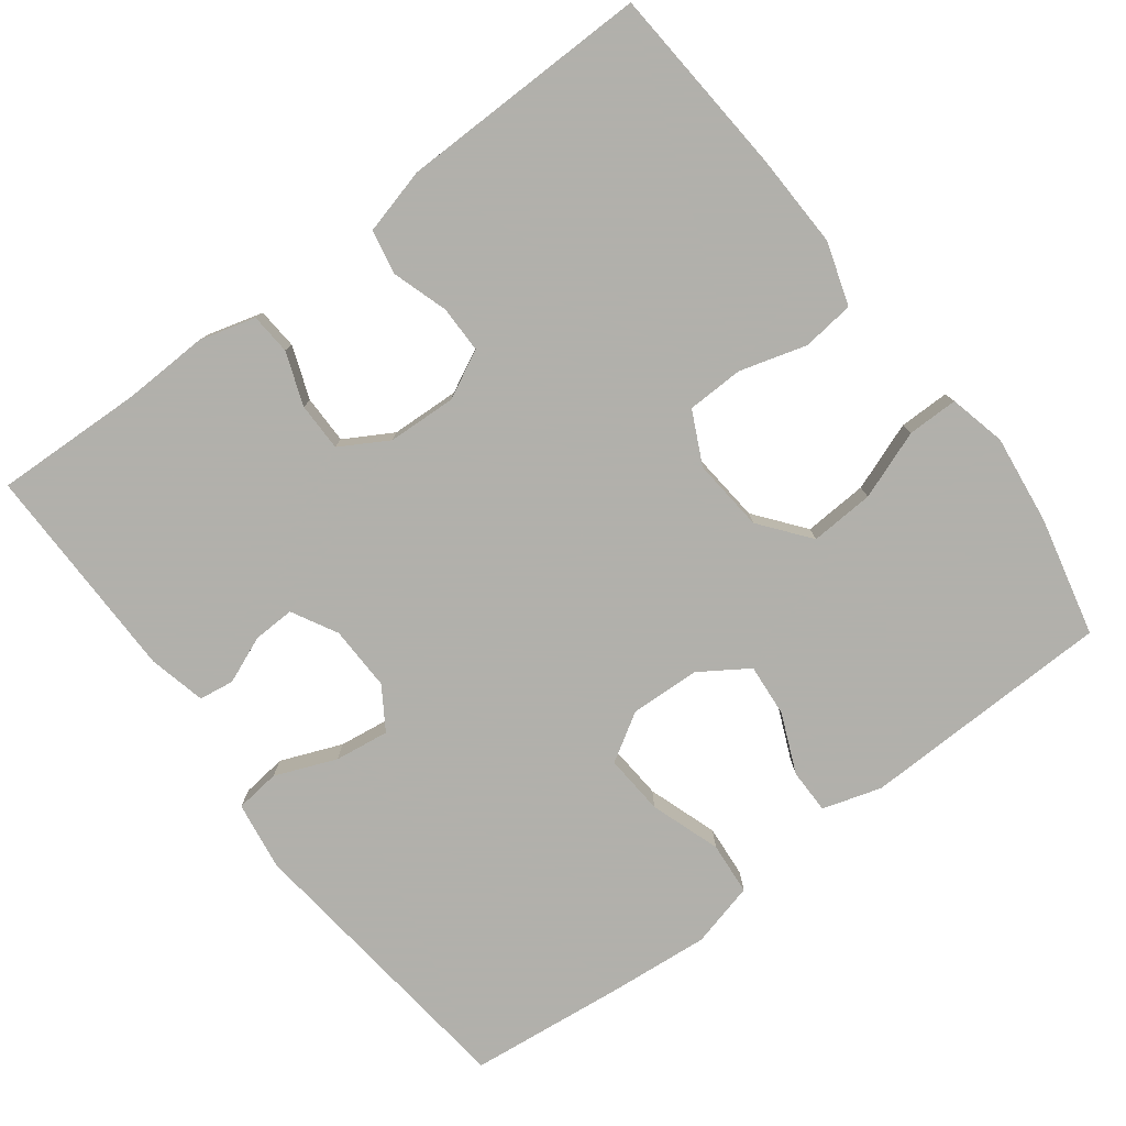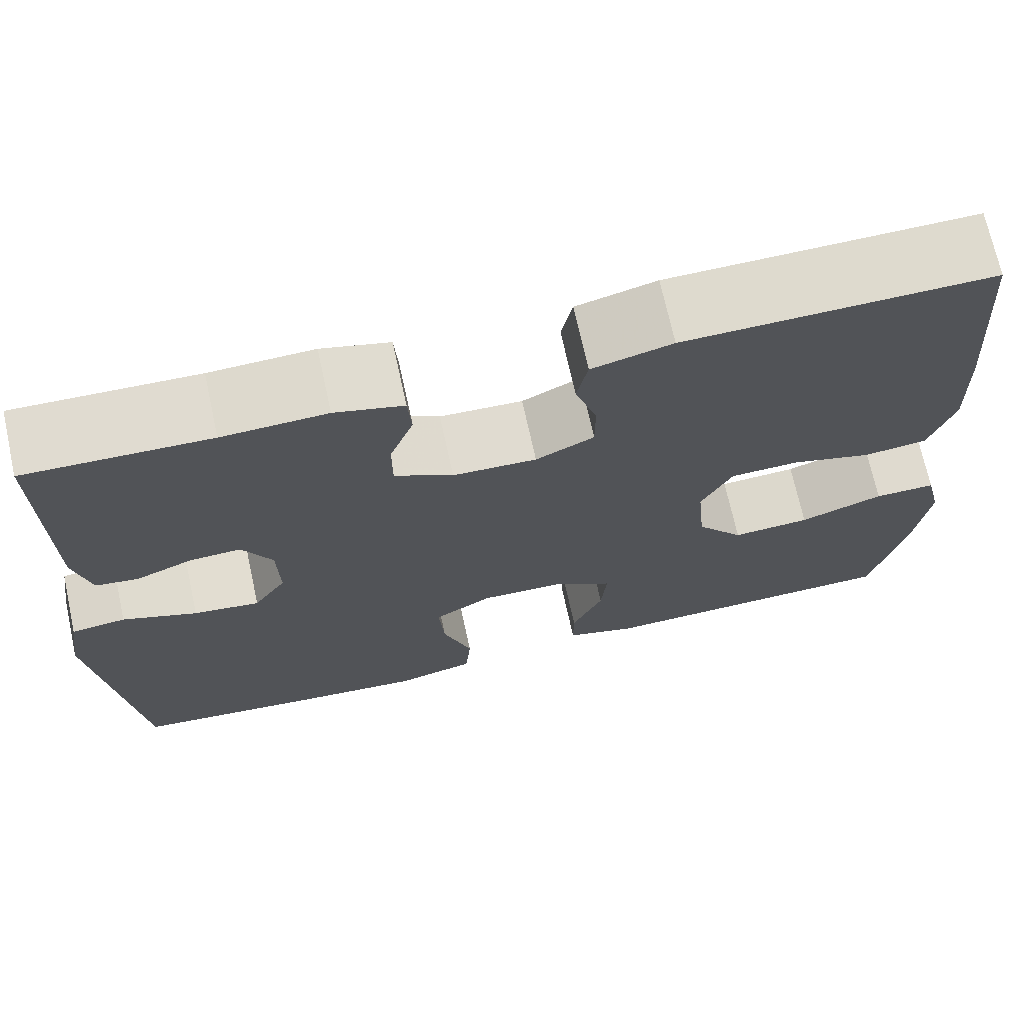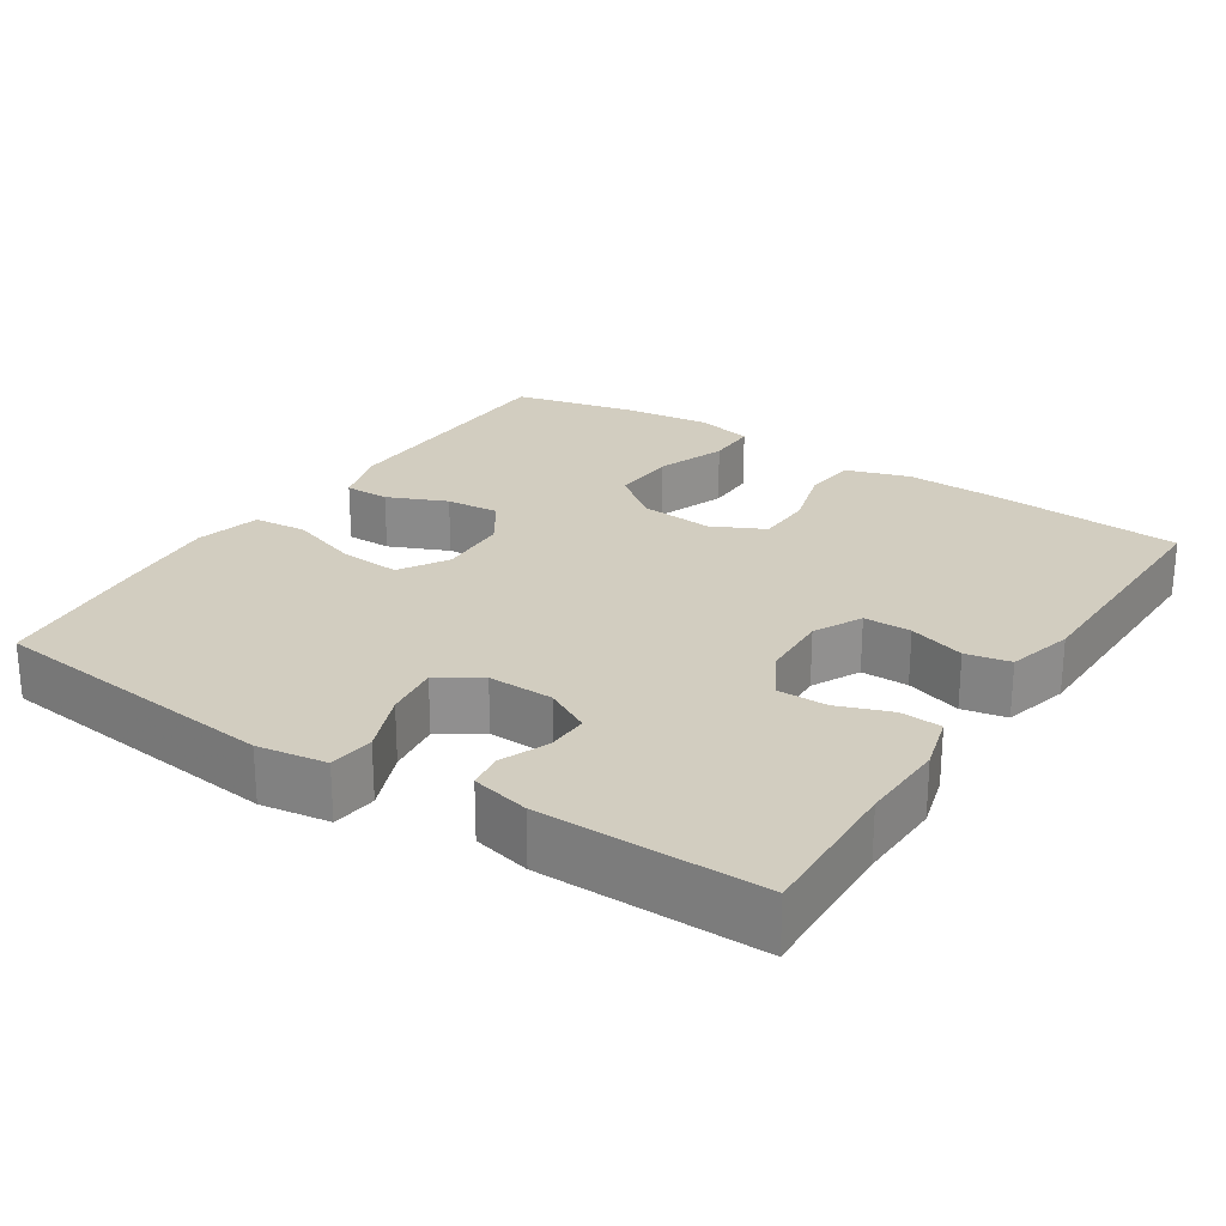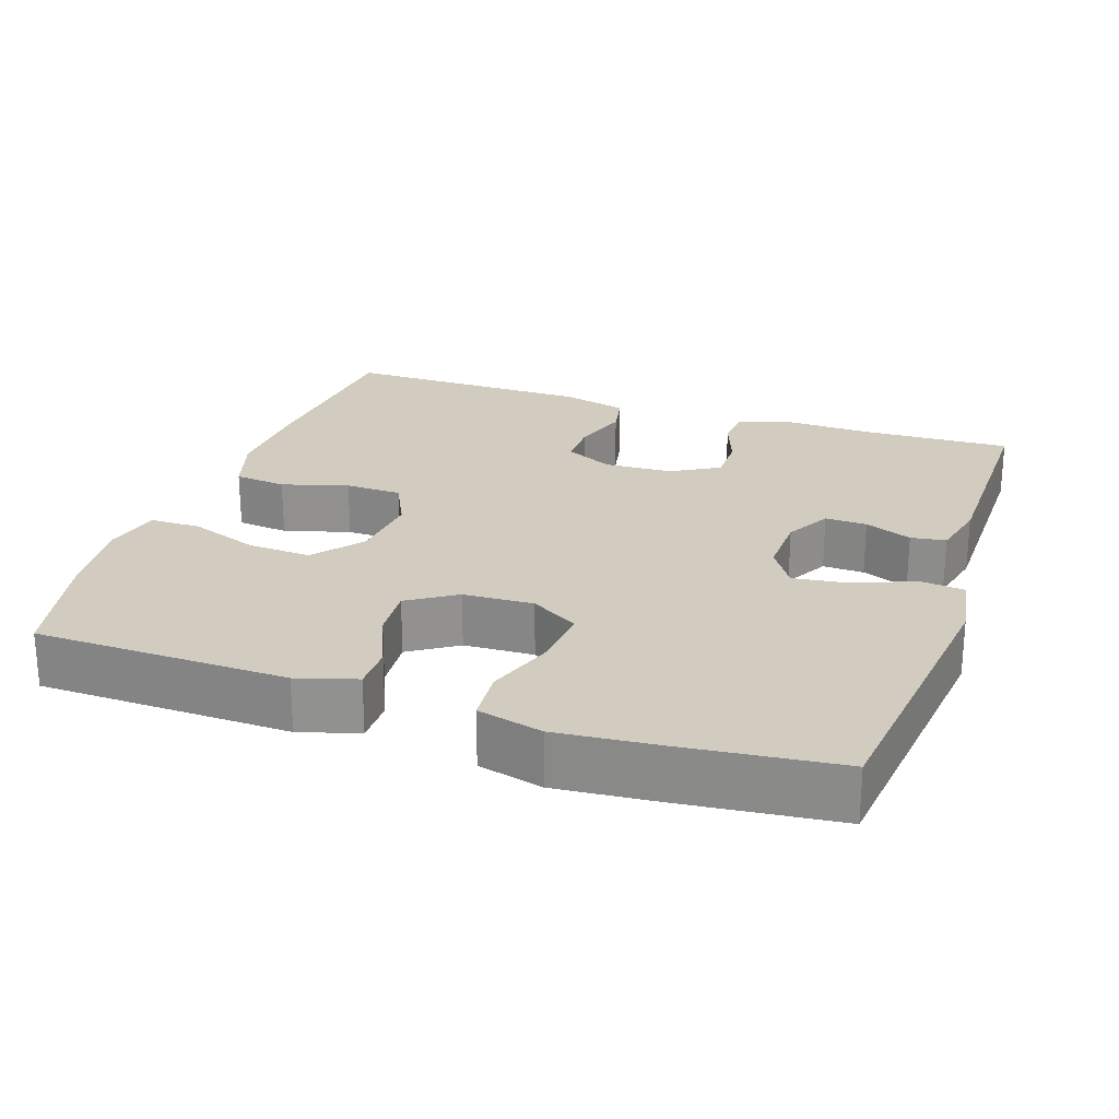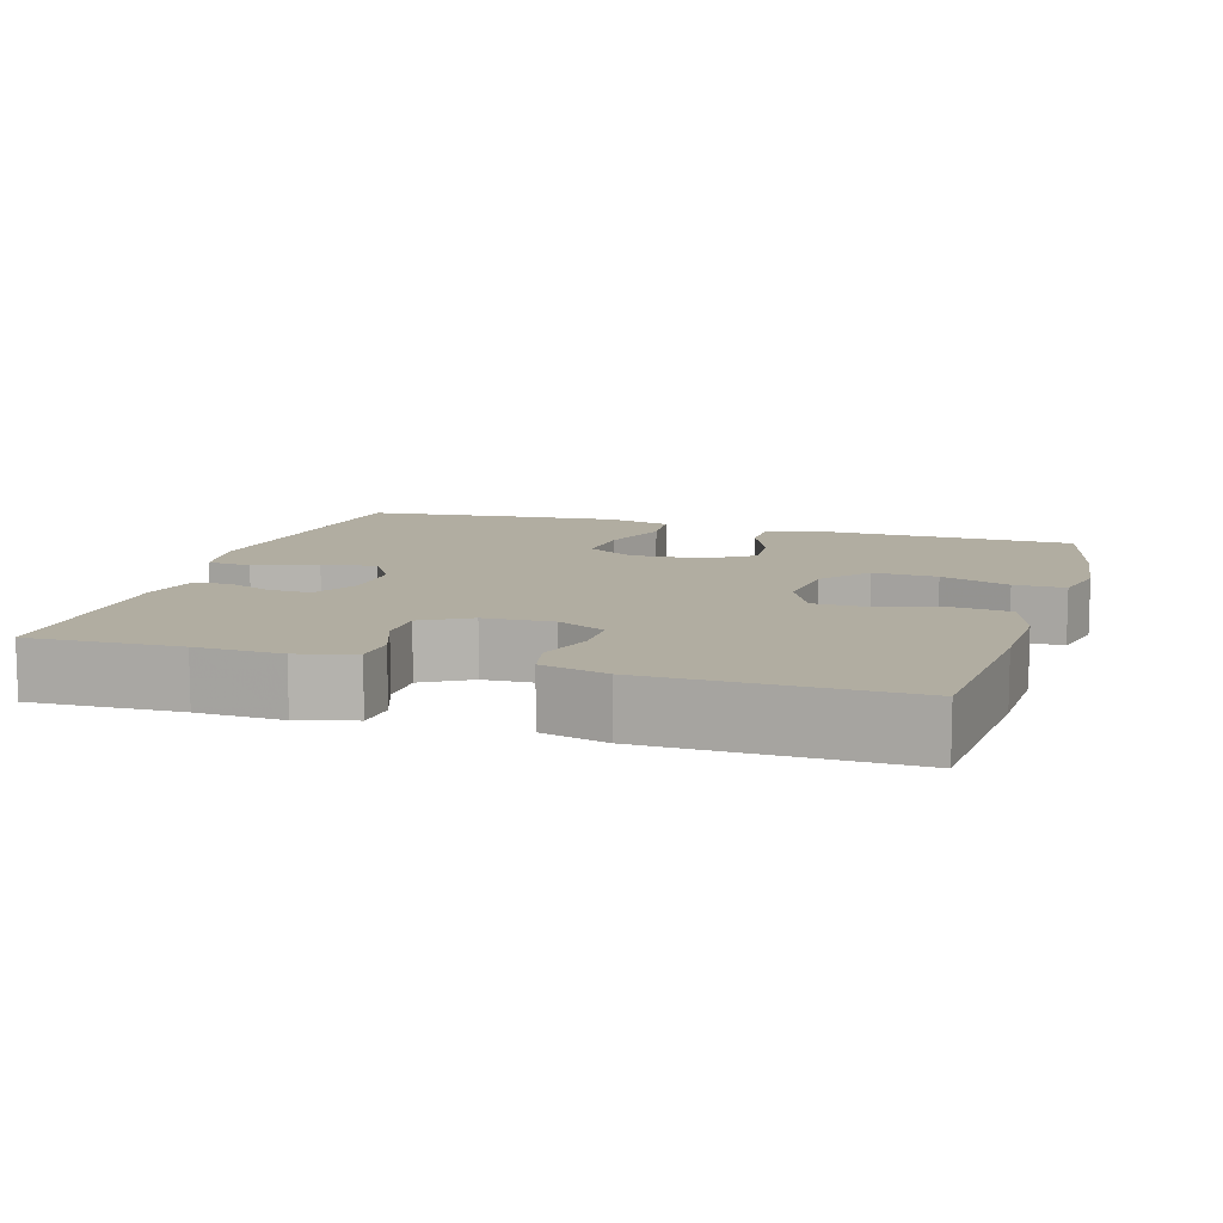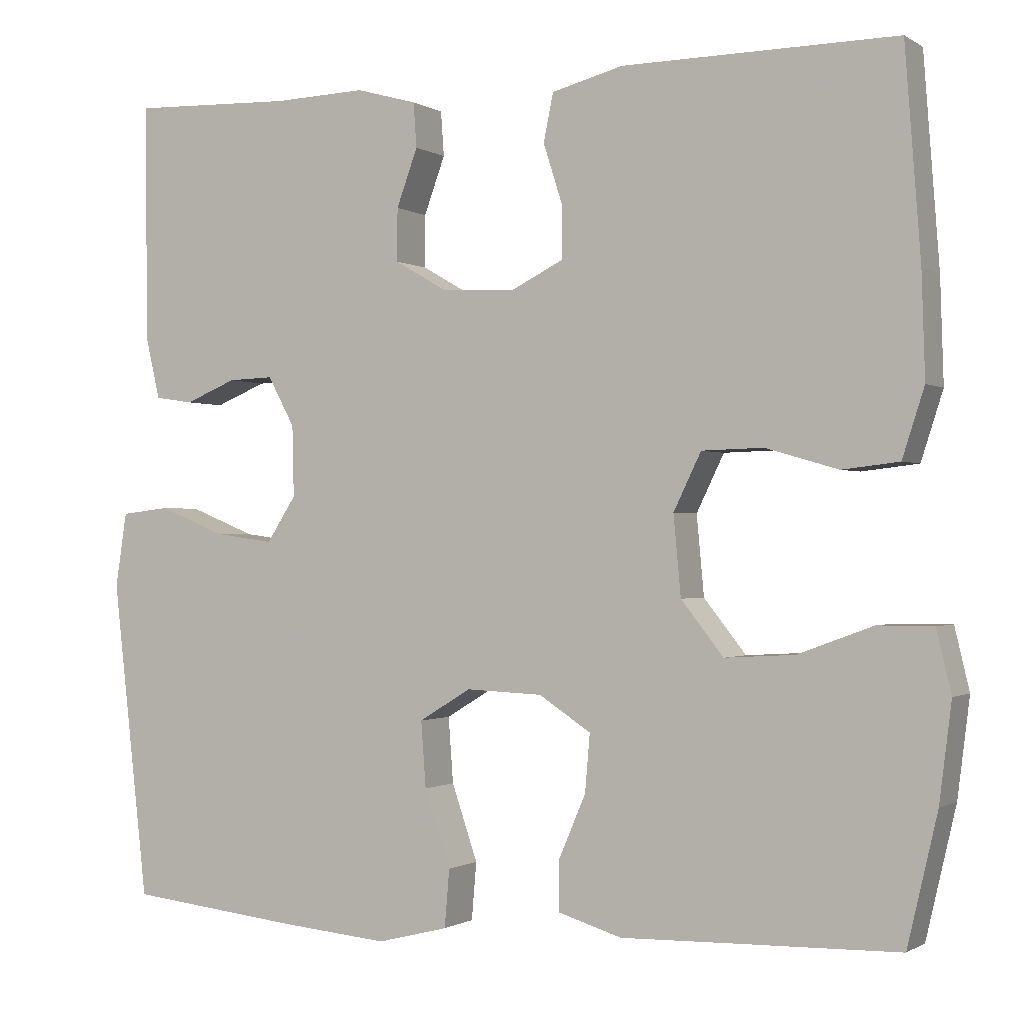
<metadata>
{"format":"obj","ext":"obj","renderer":"f3d","projection":"perspective","resolution":1024,"background":"white","views":[{"elev":-78.5,"azim":37.1,"up":"+Y"},{"elev":70.9,"azim":-12.4,"up":"+Z"},{"elev":24.6,"azim":-56.9,"up":"+Y"},{"elev":23.9,"azim":-161.1,"up":"+Y"},{"elev":10.3,"azim":17.1,"up":"+Y"},{"elev":-0.8,"azim":26.5,"up":"+Z"}]}
</metadata>
<code>
v -0.5 0.07 -0.5
v -0.544 0.07 -0.109
v -0.53 0.07 -0.017
v -0.47 0.07 -0.01
v -0.388 0.07 -0.043
v -0.315 0.07 -0.053
v -0.279 0.07 0.003
v -0.281 0.07 0.09
v -0.314 0.07 0.151
v -0.37 0.07 0.149
v -0.433 0.07 0.123
v -0.48 0.07 0.13
v -0.498 0.07 0.207
v -0.5 0.07 0.5
v -0.3 0.07 0.493
v -0.186 0.07 0.497
v -0.111 0.07 0.476
v -0.107 0.07 0.421
v -0.133 0.07 0.35
v -0.133 0.07 0.285
v -0.069 0.07 0.248
v 0.023 0.07 0.244
v 0.087 0.07 0.276
v 0.087 0.07 0.339
v 0.063 0.07 0.414
v 0.075 0.07 0.473
v 0.163 0.07 0.496
v 0.5 0.07 0.5
v 0.519 0.07 0.245
v 0.523 0.07 0.118
v 0.496 0.07 0.034
v 0.426 0.07 0.026
v 0.337 0.07 0.052
v 0.261 0.07 0.05
v 0.227 0.07 -0.02
v 0.236 0.07 -0.118
v 0.288 0.07 -0.184
v 0.374 0.07 -0.179
v 0.466 0.07 -0.145
v 0.534 0.07 -0.145
v 0.552 0.07 -0.221
v 0.537 0.07 -0.341
v 0.5 0.07 -0.5
v 0.283 0.07 -0.505
v 0.161 0.07 -0.508
v 0.082 0.07 -0.484
v 0.082 0.07 -0.424
v 0.116 0.07 -0.345
v 0.122 0.07 -0.274
v 0.058 0.07 -0.232
v -0.036 0.07 -0.228
v -0.1 0.07 -0.267
v -0.094 0.07 -0.348
v -0.062 0.07 -0.442
v -0.068 0.07 -0.513
v -0.155 0.07 -0.535
v -0.289 0.07 -0.523
v -0.5 0 -0.5
v -0.544 0 -0.109
v -0.53 0 -0.017
v -0.47 0 -0.01
v -0.388 0 -0.043
v -0.315 0 -0.053
v -0.279 0 0.003
v -0.281 0 0.09
v -0.314 0 0.151
v -0.37 0 0.149
v -0.433 0 0.123
v -0.48 0 0.13
v -0.498 0 0.207
v -0.5 0 0.5
v -0.3 0 0.493
v -0.186 0 0.497
v -0.111 0 0.476
v -0.107 0 0.421
v -0.133 0 0.35
v -0.133 0 0.285
v -0.069 0 0.248
v 0.023 0 0.244
v 0.087 0 0.276
v 0.087 0 0.339
v 0.063 0 0.414
v 0.075 0 0.473
v 0.163 0 0.496
v 0.5 0 0.5
v 0.519 0 0.245
v 0.523 0 0.118
v 0.496 0 0.034
v 0.426 0 0.026
v 0.337 0 0.052
v 0.261 0 0.05
v 0.227 0 -0.02
v 0.236 0 -0.118
v 0.288 0 -0.184
v 0.374 0 -0.179
v 0.466 0 -0.145
v 0.534 0 -0.145
v 0.552 0 -0.221
v 0.537 0 -0.341
v 0.5 0 -0.5
v 0.283 0 -0.505
v 0.161 0 -0.508
v 0.082 0 -0.484
v 0.082 0 -0.424
v 0.116 0 -0.345
v 0.122 0 -0.274
v 0.058 0 -0.232
v -0.036 0 -0.228
v -0.1 0 -0.267
v -0.094 0 -0.348
v -0.062 0 -0.442
v -0.068 0 -0.513
v -0.155 0 -0.535
v -0.289 0 -0.523
f 3 4 5
f 2 3 5
f 1 2 5
f 57 1 5
f 56 57 5
f 55 56 5
f 54 55 5
f 53 54 5
f 52 53 5 6
f 51 52 6 7
f 50 51 7 8
f 49 50 8 9
f 46 47 48
f 45 46 48
f 44 45 48
f 44 48 49
f 43 44 49
f 42 43 49
f 41 42 49
f 40 41 49
f 39 40 49
f 38 39 49
f 37 38 49
f 36 37 49 9
f 31 32 33
f 30 31 33
f 29 30 33
f 28 29 33
f 27 28 33
f 26 27 33
f 25 26 33
f 24 25 33
f 23 24 33 34
f 22 23 34 35
f 17 18 19
f 16 17 19
f 15 16 19
f 15 19 20
f 14 15 20
f 13 14 20
f 12 13 20
f 11 12 20
f 10 11 20
f 9 10 20 21
f 22 35 36
f 21 22 36
f 9 21 36
f 62 61 60
f 62 60 59
f 62 59 58
f 62 58 114
f 62 114 113
f 62 113 112
f 62 112 111
f 62 111 110
f 63 62 110 109
f 64 63 109 108
f 65 64 108 107
f 66 65 107 106
f 105 104 103
f 105 103 102
f 105 102 101
f 106 105 101
f 106 101 100
f 106 100 99
f 106 99 98
f 106 98 97
f 106 97 96
f 106 96 95
f 106 95 94
f 66 106 94 93
f 90 89 88
f 90 88 87
f 90 87 86
f 90 86 85
f 90 85 84
f 90 84 83
f 90 83 82
f 90 82 81
f 91 90 81 80
f 92 91 80 79
f 76 75 74
f 76 74 73
f 76 73 72
f 77 76 72
f 77 72 71
f 77 71 70
f 77 70 69
f 77 69 68
f 77 68 67
f 78 77 67 66
f 93 92 79
f 93 79 78
f 93 78 66
f 1 58 59 2
f 2 59 60 3
f 3 60 61 4
f 4 61 62 5
f 5 62 63 6
f 6 63 64 7
f 7 64 65 8
f 8 65 66 9
f 9 66 67 10
f 10 67 68 11
f 11 68 69 12
f 12 69 70 13
f 13 70 71 14
f 14 71 72 15
f 15 72 73 16
f 16 73 74 17
f 17 74 75 18
f 18 75 76 19
f 19 76 77 20
f 20 77 78 21
f 21 78 79 22
f 22 79 80 23
f 23 80 81 24
f 24 81 82 25
f 25 82 83 26
f 26 83 84 27
f 27 84 85 28
f 28 85 86 29
f 29 86 87 30
f 30 87 88 31
f 31 88 89 32
f 32 89 90 33
f 33 90 91 34
f 34 91 92 35
f 35 92 93 36
f 36 93 94 37
f 37 94 95 38
f 38 95 96 39
f 39 96 97 40
f 40 97 98 41
f 41 98 99 42
f 42 99 100 43
f 43 100 101 44
f 44 101 102 45
f 45 102 103 46
f 46 103 104 47
f 47 104 105 48
f 48 105 106 49
f 49 106 107 50
f 50 107 108 51
f 51 108 109 52
f 52 109 110 53
f 53 110 111 54
f 54 111 112 55
f 55 112 113 56
f 56 113 114 57
f 57 114 58 1

</code>
